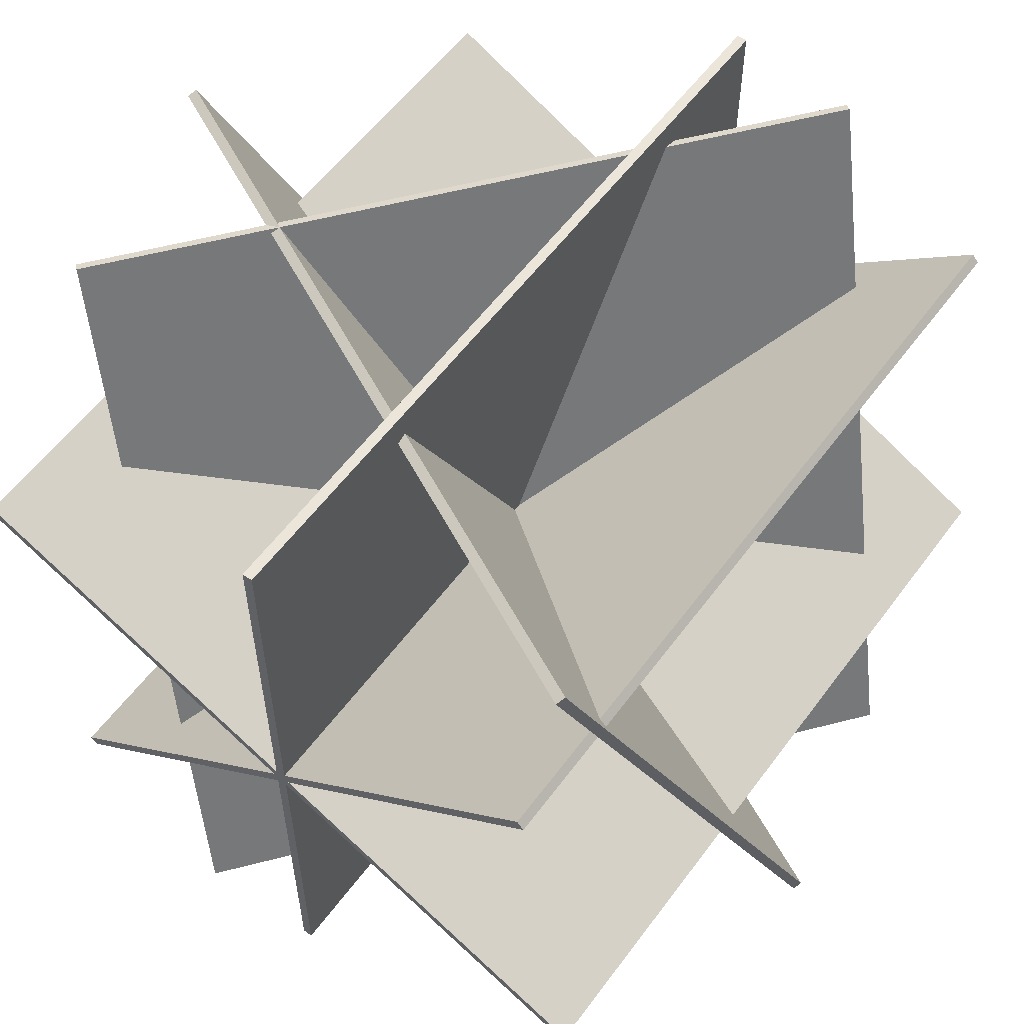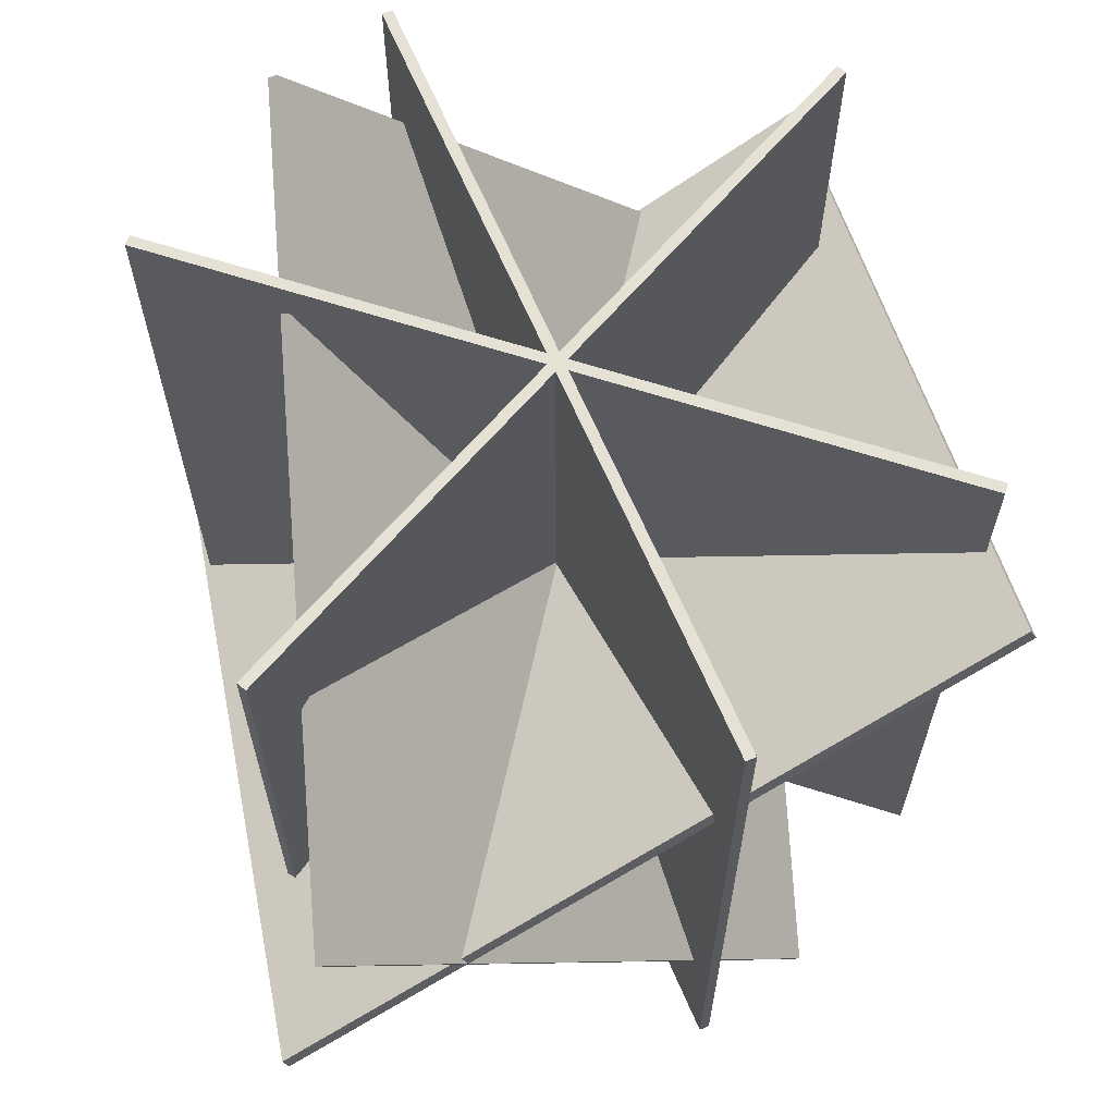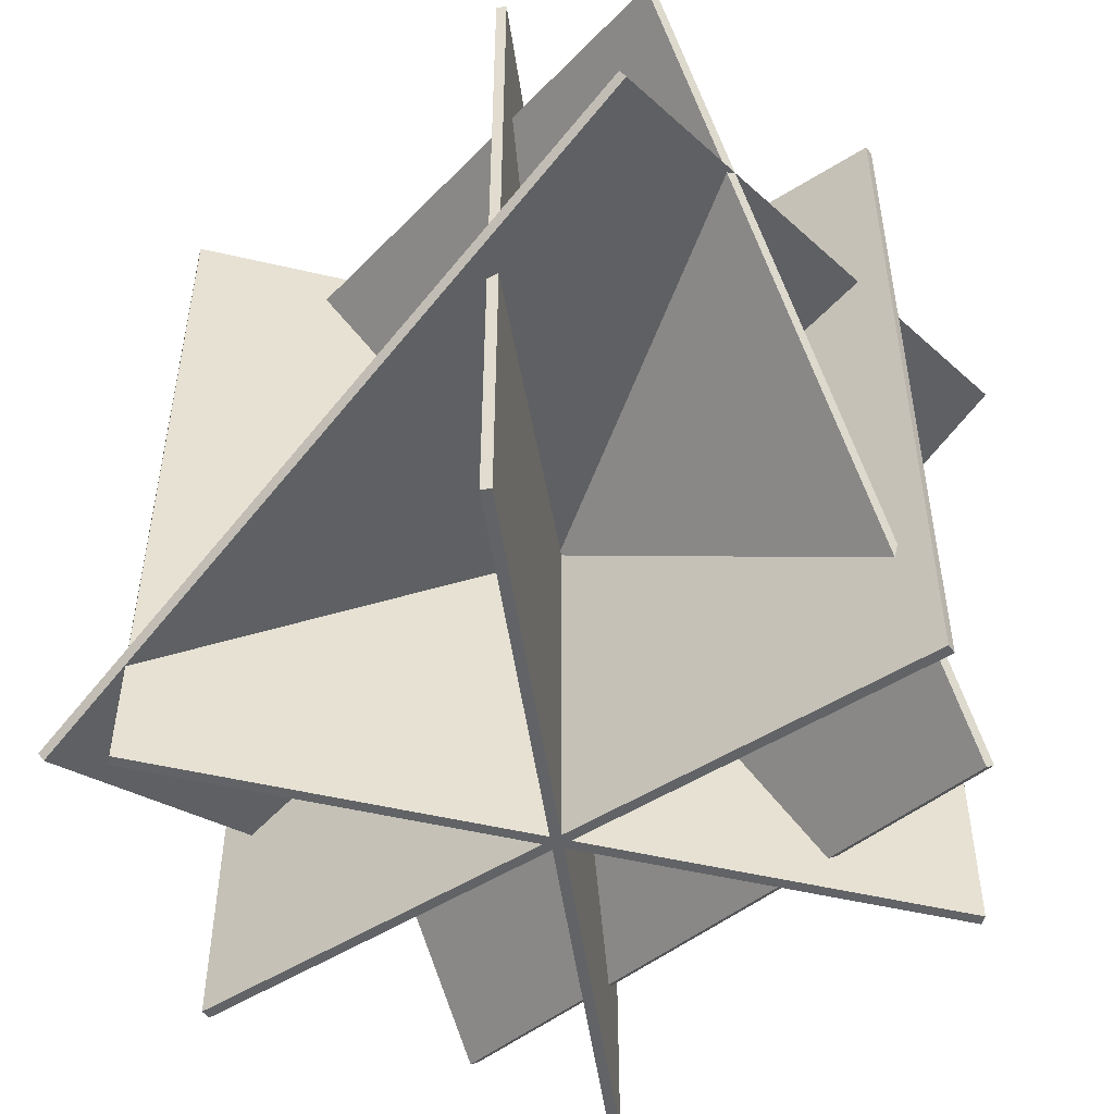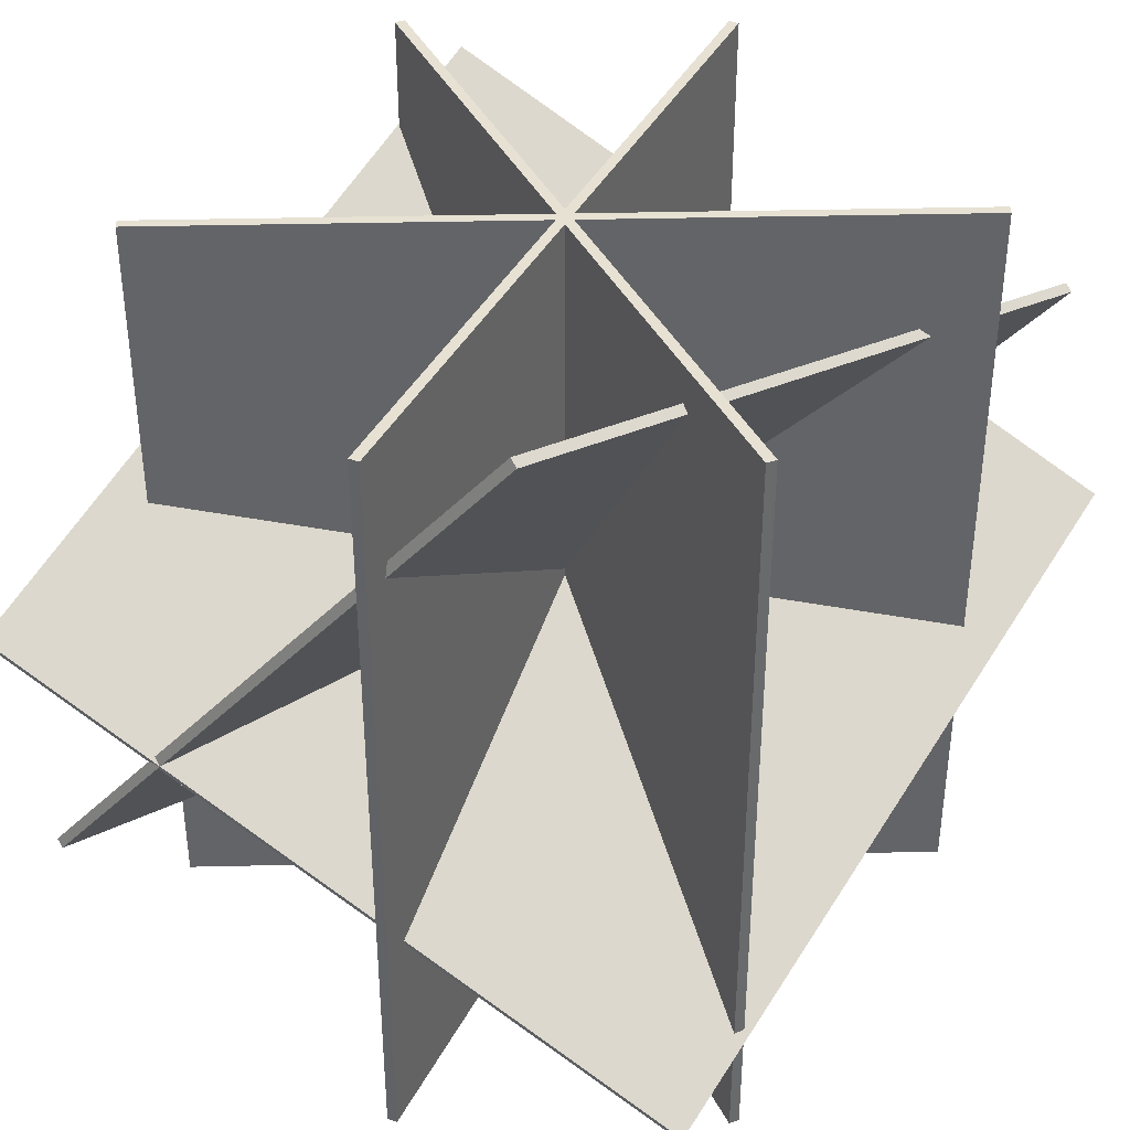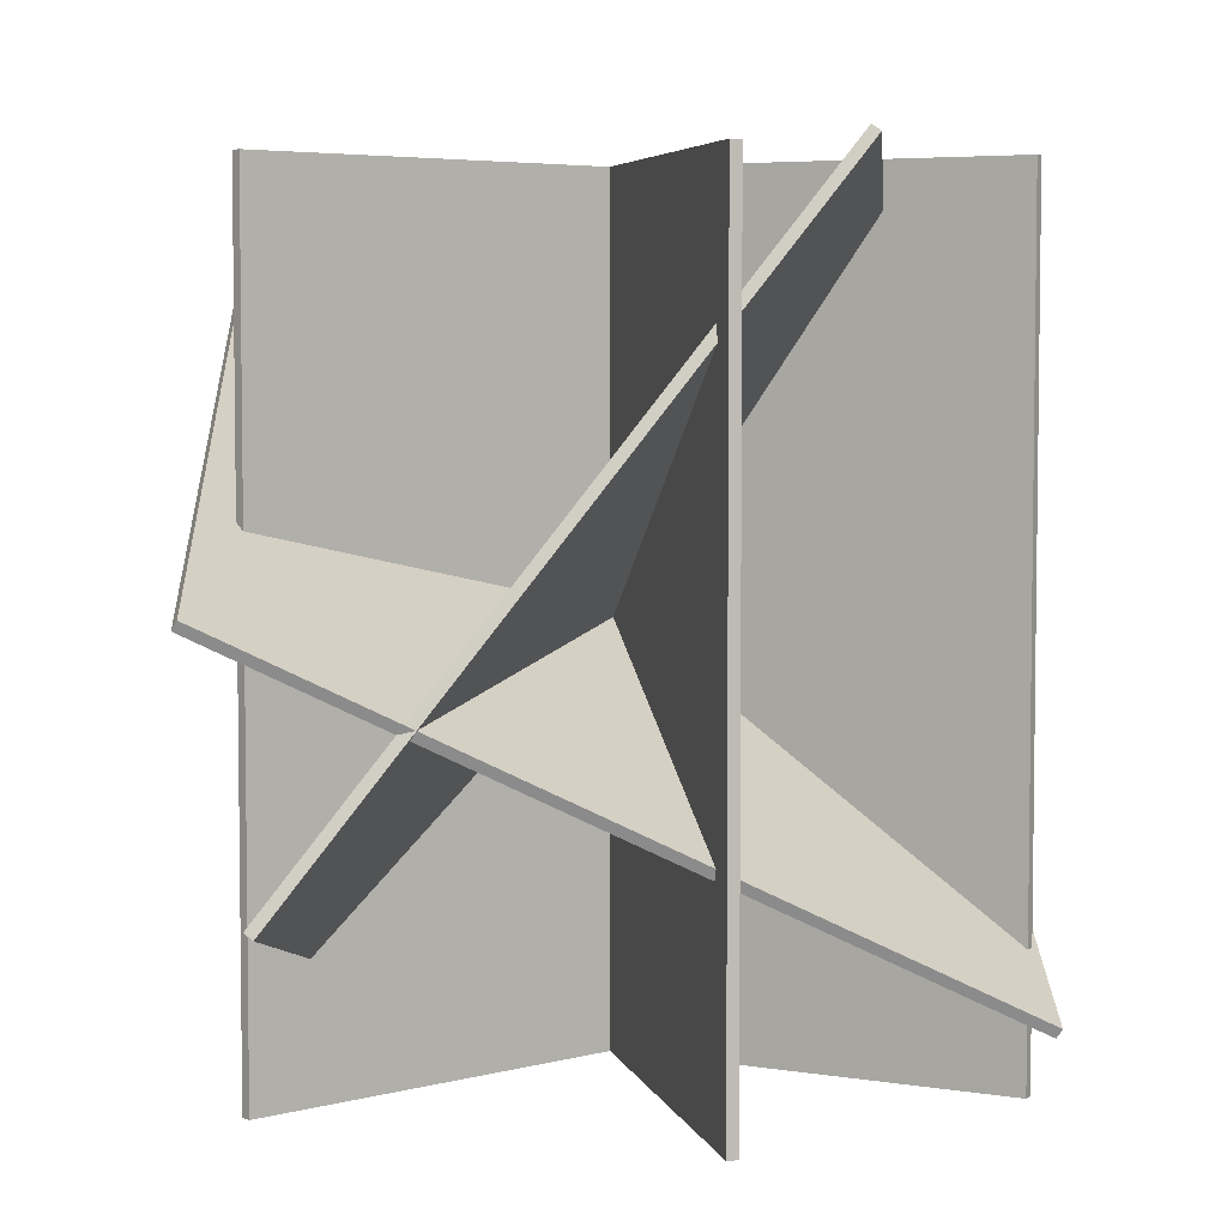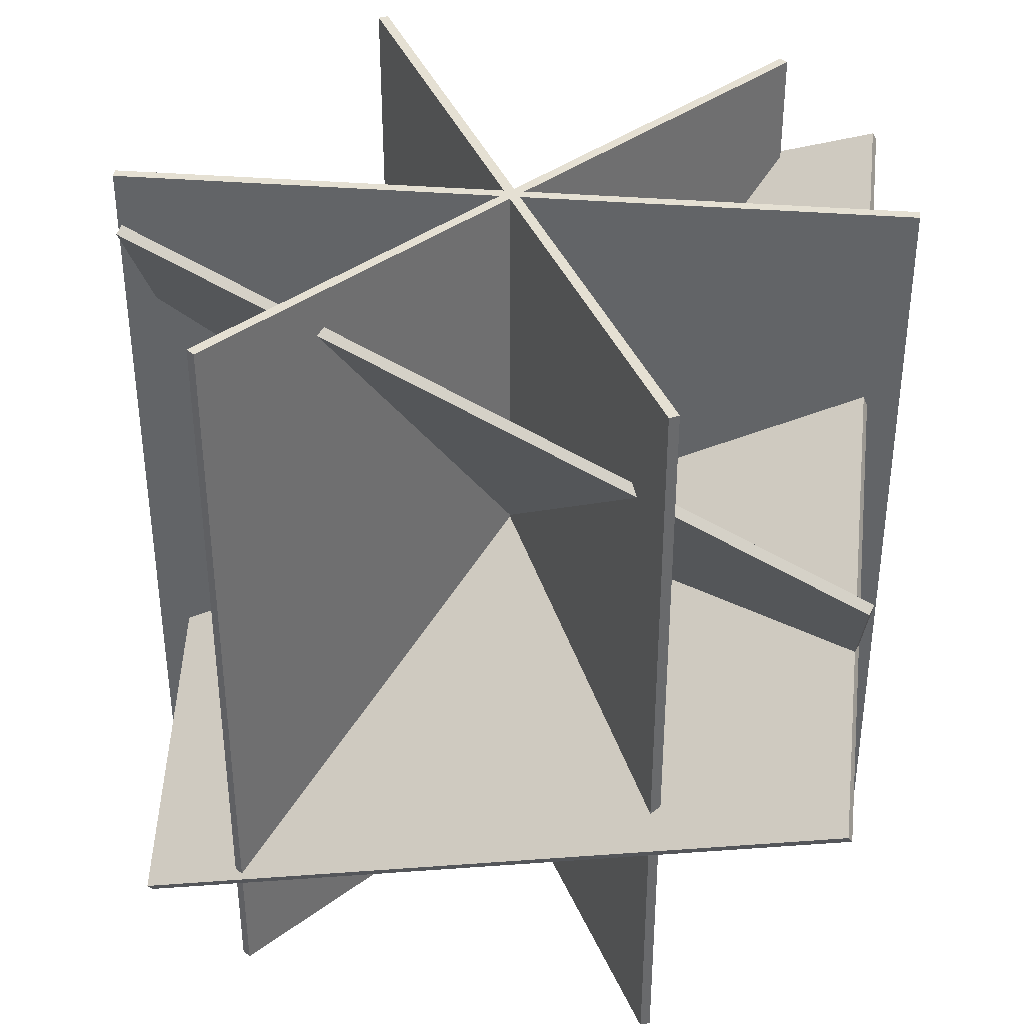
<metadata>
{"format":"obj","ext":"obj","renderer":"f3d","projection":"perspective","resolution":1024,"background":"white","views":[{"elev":57.6,"azim":36.2,"up":"+Z"},{"elev":64.9,"azim":156.9,"up":"+Y"},{"elev":-50.8,"azim":124.6,"up":"+Y"},{"elev":38.9,"azim":24.8,"up":"+Y"},{"elev":5.0,"azim":-13.6,"up":"+Y"},{"elev":38.2,"azim":95.7,"up":"+Y"}]}
</metadata>
<code>
g default
v 7.918 -0.4787 -6.657
v 7.84 -0.6372 -6.735
v -5.235 5.959 -6.657
v -5.313 5.8 -6.735
v -7.84 0.6372 6.735
v -7.918 0.4787 6.657
v 5.313 -5.8 6.735
v 5.235 -5.959 6.657
v -6.598 -7.322 3.177
v -6.511 -7.322 3.35
v -6.598 7.322 3.177
v -6.511 7.322 3.35
v 6.511 7.322 -3.35
v 6.598 7.322 -3.177
v 6.511 -7.322 -3.35
v 6.598 -7.322 -3.177
v -0.09653 -7.322 7.322
v 0.09653 -7.322 7.322
v -0.09653 7.322 7.322
v 0.09653 7.322 7.322
v -0.09653 7.322 -7.322
v 0.09653 7.322 -7.322
v -0.09653 -7.322 -7.322
v 0.09653 -7.322 -7.322
v -2.213 -7.617 -6.658
v -2.351 -7.506 -6.736
v 6.965 3.794 -6.658
v 6.828 3.905 -6.736
v 2.351 7.506 6.736
v 2.213 7.617 6.658
v -6.828 -3.905 6.736
v -6.965 -3.794 6.658
v -5.465 -7.322 -4.874
v -5.591 -7.322 -4.728
v -5.465 7.322 -4.874
v -5.591 7.322 -4.728
v 5.591 7.322 4.728
v 5.465 7.322 4.874
v 5.591 -7.322 4.728
v 5.465 -7.322 4.874
g group3_pasted__group1_pasted__pasted__group_pasted__pasted__pasted__pCube1
f 1 2 4 3
f 3 4 6 5
f 5 6 8 7
f 7 8 2 1
f 2 8 6 4
f 7 1 3 5
f 9 10 12 11
f 11 12 14 13
f 13 14 16 15
f 15 16 10 9
f 10 16 14 12
f 15 9 11 13
f 17 18 20 19
f 19 20 22 21
f 21 22 24 23
f 23 24 18 17
f 18 24 22 20
f 23 17 19 21
f 25 26 28 27
f 27 28 30 29
f 29 30 32 31
f 31 32 26 25
f 26 32 30 28
f 31 25 27 29
f 33 34 36 35
f 35 36 38 37
f 37 38 40 39
f 39 40 34 33
f 34 40 38 36
f 39 33 35 37

</code>
